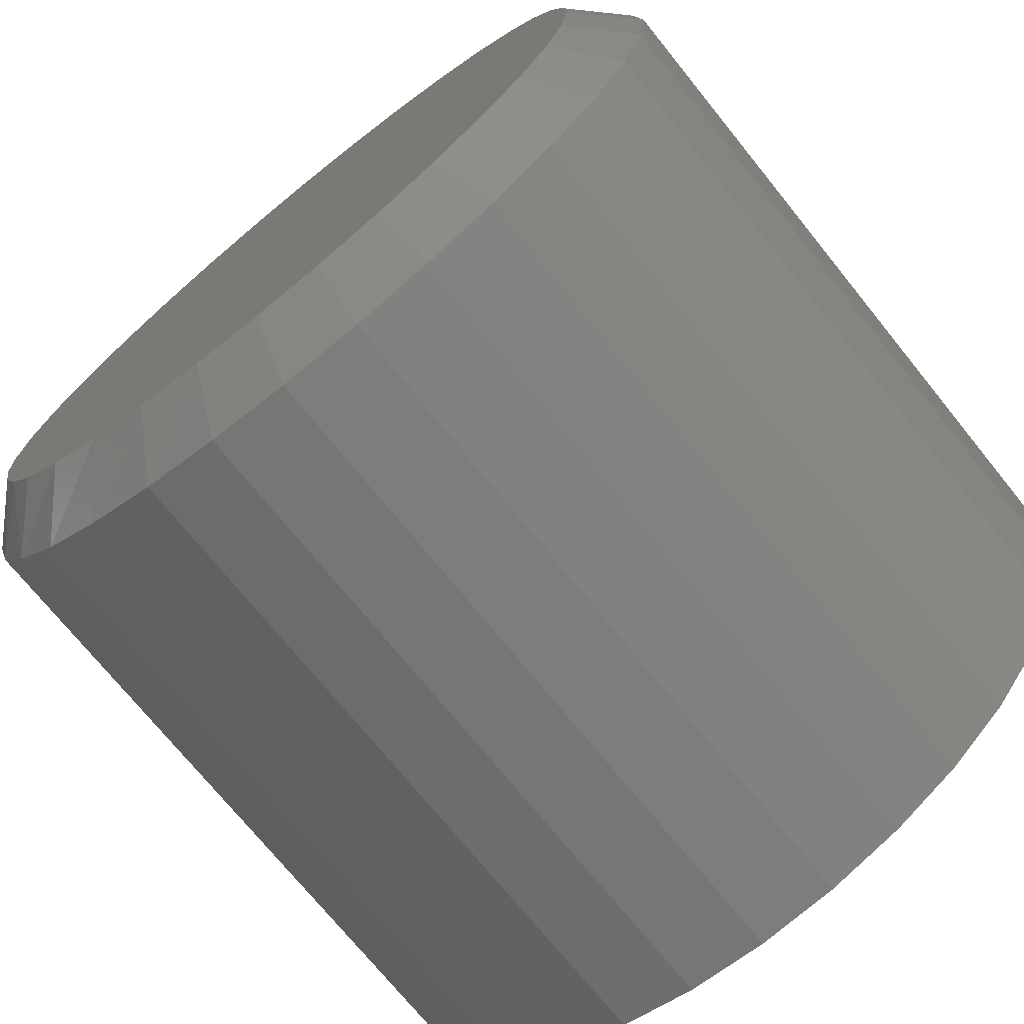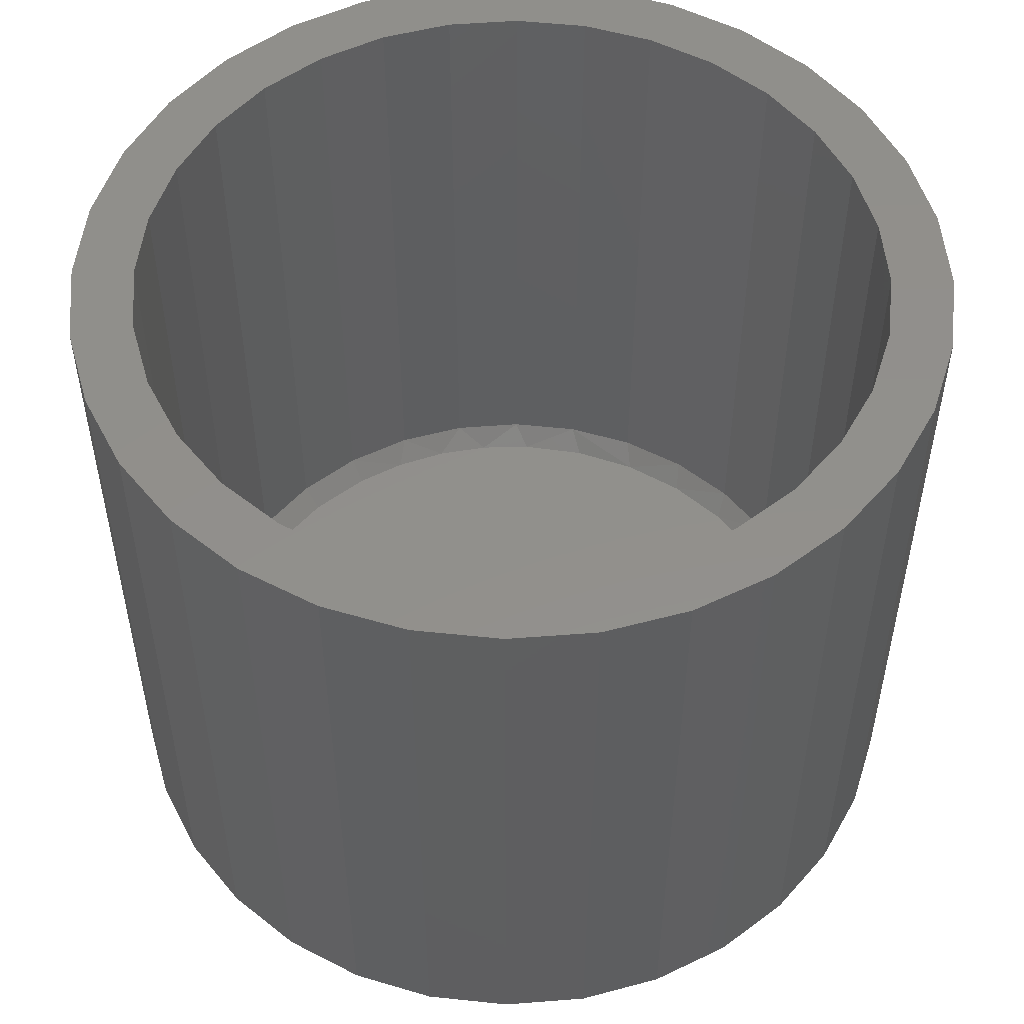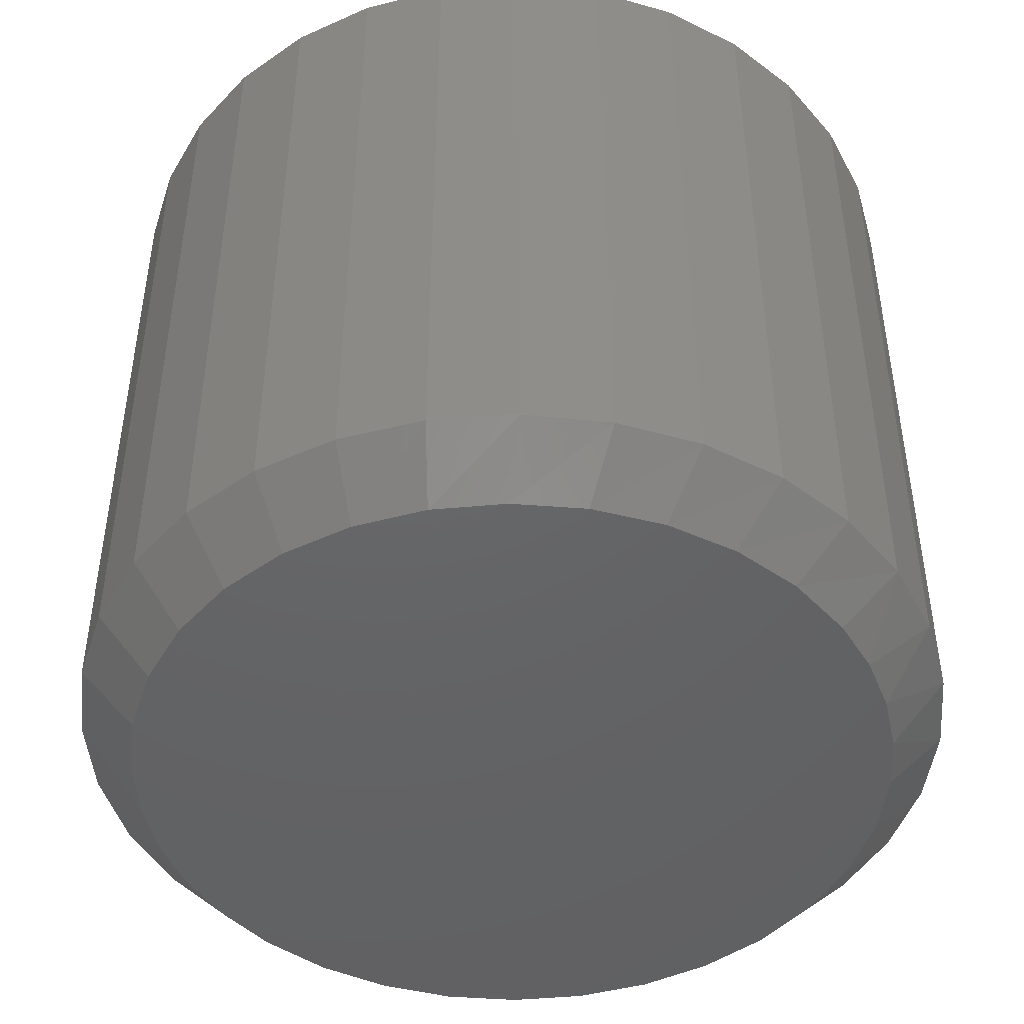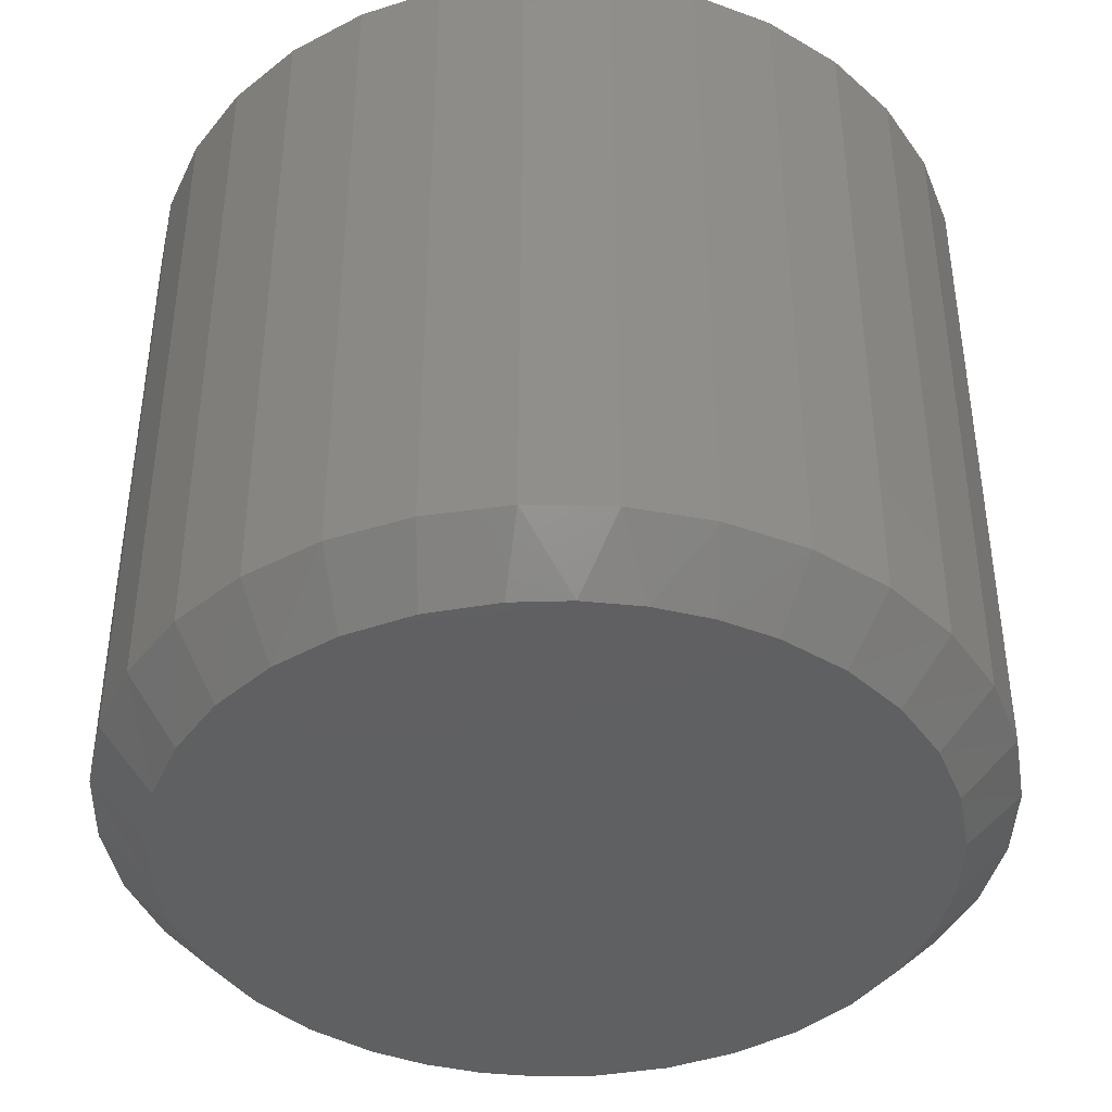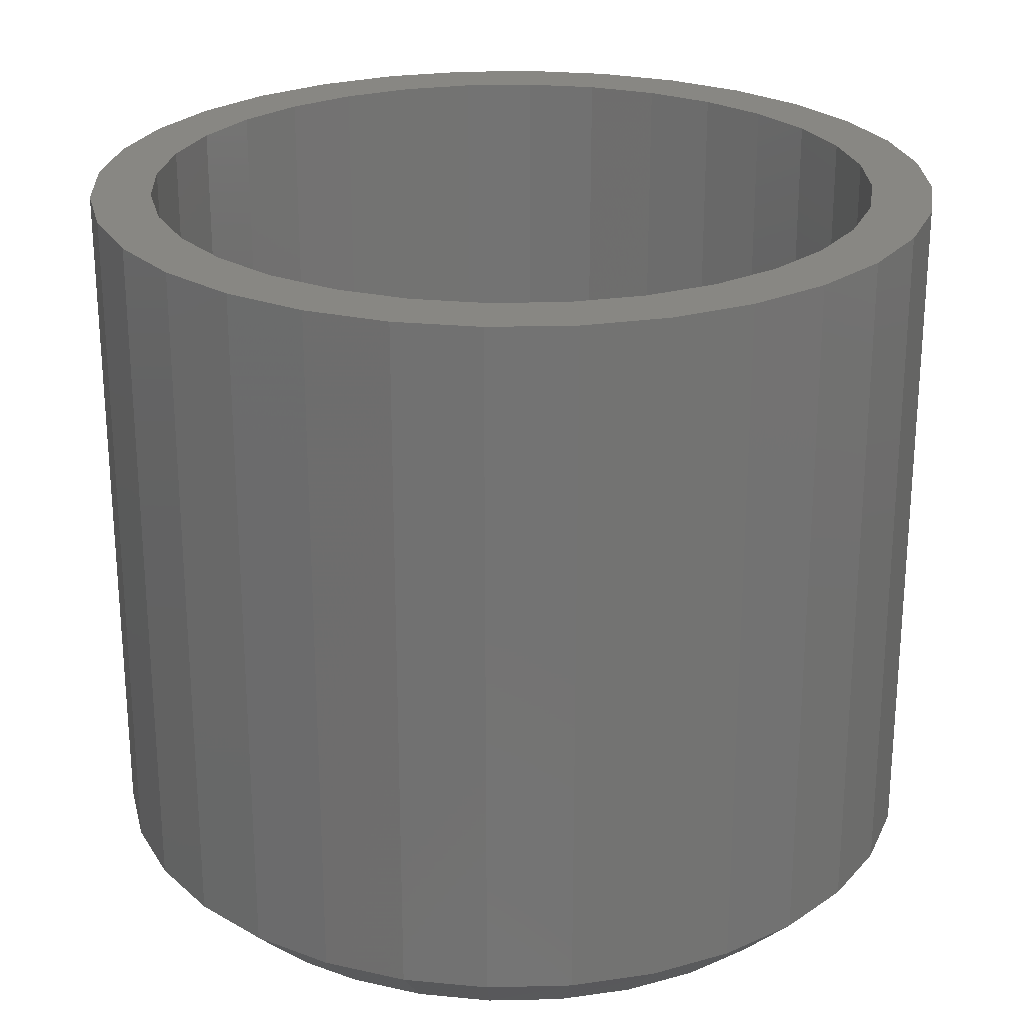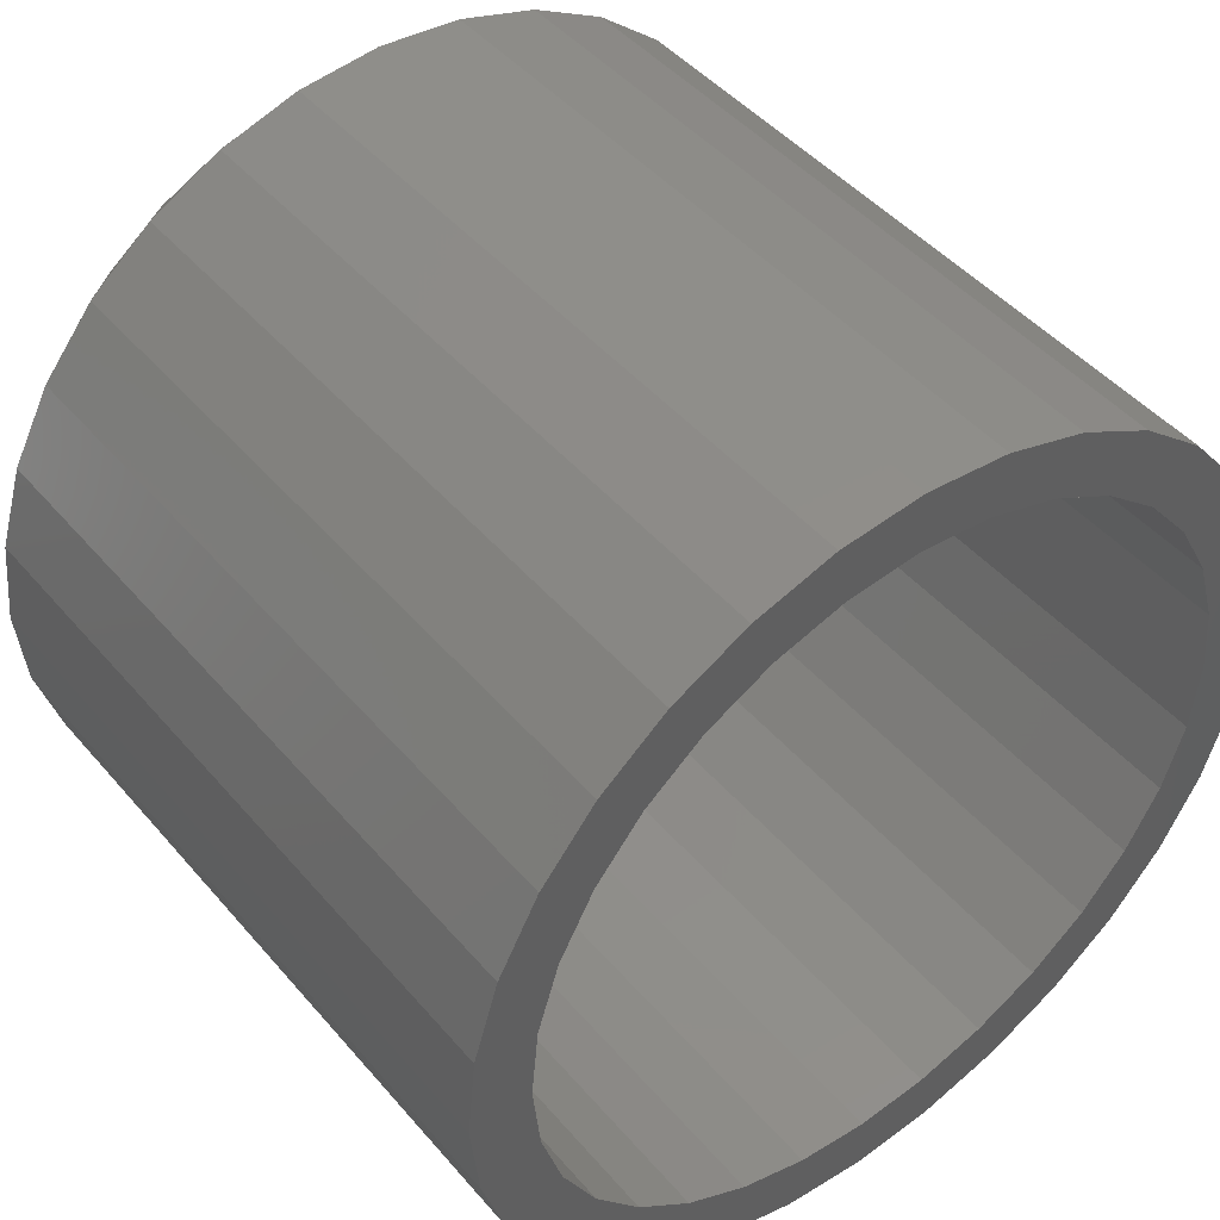
<metadata>
{"format":"stl","ext":"stl","renderer":"f3d","projection":"perspective","resolution":1024,"background":"white","views":[{"elev":-72.8,"azim":-141.1,"up":"+Y"},{"elev":52.4,"azim":-122.9,"up":"+Z"},{"elev":-46.0,"azim":179.0,"up":"+Z"},{"elev":-41.3,"azim":-119.6,"up":"+Z"},{"elev":24.8,"azim":115.8,"up":"+Z"},{"elev":45.9,"azim":-37.8,"up":"+Y"}]}
</metadata>
<code>
# stl→obj: 196 verts, 388 faces
v 0.007895 0.2372 0.4766
v 0.007895 0.2762 0.4766
v -0.046 0.2709 0.4766
v -0.09782 0.2552 0.4766
v -0.03838 0.2326 0.4766
v -0.1456 0.2297 0.4766
v -0.1893 0.1318 0.4766
v -0.2473 0.1057 0.4766
v -0.2112 0.09076 0.4766
v 0.06179 0.2709 0.4766
v 0.007895 -0.2372 0.4766
v 0.007895 -0.2762 0.4766
v 0.06179 -0.2709 0.4766
v -0.2218 0.1535 0.4766
v -0.1598 0.1677 0.4766
v -0.1874 0.1953 0.4766
v -0.1239 0.1972 0.4766
v -0.08287 0.2191 0.4766
v -0.2247 0.04627 0.4766
v -0.263 0.05389 0.4766
v -0.2293 2.904e-17 0.4766
v -0.2683 3.383e-17 0.4766
v -0.2247 -0.04627 0.4766
v -0.263 -0.05389 0.4766
v -0.2112 -0.09076 0.4766
v -0.2473 -0.1057 0.4766
v -0.1893 -0.1318 0.4766
v -0.2218 -0.1535 0.4766
v -0.1598 -0.1677 0.4766
v -0.1239 -0.1972 0.4766
v -0.1874 -0.1953 0.4766
v -0.08287 -0.2191 0.4766
v -0.1456 -0.2297 0.4766
v -0.03838 -0.2326 0.4766
v -0.09782 -0.2552 0.4766
v -0.046 -0.2709 0.4766
v 0.1136 0.2552 0.4766
v 0.05416 0.2326 0.4766
v 0.1614 0.2297 0.4766
v 0.09866 0.2191 0.4766
v 0.2032 0.1953 0.4766
v 0.1397 0.1972 0.4766
v 0.2376 0.1535 0.4766
v 0.1756 0.1677 0.4766
v 0.2631 0.1057 0.4766
v 0.2051 0.1318 0.4766
v 0.227 0.09076 0.4766
v 0.2788 0.05389 0.4766
v 0.2405 0.04627 0.4766
v 0.2841 0 0.4766
v 0.2451 0 0.4766
v 0.2788 -0.05389 0.4766
v 0.2405 -0.04627 0.4766
v 0.2631 -0.1057 0.4766
v 0.227 -0.09076 0.4766
v 0.2376 -0.1535 0.4766
v 0.2051 -0.1318 0.4766
v 0.1756 -0.1677 0.4766
v 0.2032 -0.1953 0.4766
v 0.1397 -0.1972 0.4766
v 0.1614 -0.2297 0.4766
v 0.09866 -0.2191 0.4766
v 0.05416 -0.2326 0.4766
v 0.1136 -0.2552 0.4766
v 0.007895 -0.2372 0.04419
v 0.05416 -0.2326 0.04419
v 0.09866 -0.2191 0.04419
v 0.1397 -0.1972 0.04419
v 0.1756 -0.1677 0.04419
v 0.2051 -0.1318 0.04419
v 0.227 -0.09076 0.04419
v 0.2405 -0.04627 0.04419
v 0.2451 -5.888e-17 0.04419
v -0.03838 -0.2326 0.04419
v -0.08287 -0.2191 0.04419
v -0.1239 -0.1972 0.04419
v -0.1598 -0.1677 0.04419
v -0.1893 -0.1318 0.04419
v -0.2112 -0.09076 0.04419
v -0.2247 -0.04627 0.04419
v -0.2293 2.904e-17 0.04419
v 0.007895 0.2372 0.04419
v -0.03838 0.2326 0.04419
v -0.08287 0.2191 0.04419
v -0.1239 0.1972 0.04419
v -0.1598 0.1677 0.04419
v -0.1893 0.1318 0.04419
v -0.2112 0.09076 0.04419
v -0.2247 0.04627 0.04419
v 0.05416 0.2326 0.04419
v 0.09866 0.2191 0.04419
v 0.1397 0.1972 0.04419
v 0.1756 0.1677 0.04419
v 0.2051 0.1318 0.04419
v 0.227 0.09076 0.04419
v 0.2405 0.04627 0.04419
v 0.2841 -3.732e-17 0.02801
v 0.2788 -0.05389 0.02801
v 0.2631 -0.1057 0.02801
v 0.2376 -0.1535 0.02801
v 0.2032 -0.1953 0.02801
v 0.1614 -0.2297 0.02801
v 0.1136 -0.2552 0.02801
v 0.06179 -0.2709 0.02801
v 0.007895 -0.2762 0.02801
v -0.046 -0.2709 0.02801
v -0.09782 -0.2552 0.02801
v -0.1456 -0.2297 0.02801
v -0.1874 -0.1953 0.02801
v -0.2218 -0.1535 0.02801
v -0.2473 -0.1057 0.02801
v -0.263 -0.05389 0.02801
v -0.2683 3.383e-17 0.02801
v -0.263 0.05389 0.02801
v -0.2473 0.1057 0.02801
v -0.2218 0.1535 0.02801
v -0.1874 0.1953 0.02801
v -0.1456 0.2297 0.02801
v -0.09782 0.2552 0.02801
v -0.046 0.2709 0.02801
v 0.007895 0.2762 0.02801
v 0.06179 0.2709 0.02801
v 0.1136 0.2552 0.02801
v 0.1614 0.2297 0.02801
v 0.2032 0.1953 0.02801
v 0.2376 0.1535 0.02801
v 0.2631 0.1057 0.02801
v 0.2788 0.05389 0.02801
v 0.01406 0.2403 -0.007812
v 0.05989 0.2347 -0.007812
v -0.03206 0.2371 -0.007812
v -0.07679 0.225 -0.007812
v 0.1038 0.2205 -0.007812
v 0.04785 -0.2371 -0.007812
v -0.0441 -0.2347 -0.007812
v 0.09258 -0.225 -0.007812
v 0.001733 -0.2403 -0.007812
v -0.2207 0.07429 -0.007812
v -0.2063 0.1091 -0.007812
v 0.2304 0.09119 -0.007812
v -0.1866 0.1413 -0.007812
v 0.2087 0.1323 -0.007812
v -0.1556 0.1763 -0.007812
v 0.1796 0.1683 -0.007812
v -0.1185 0.2045 -0.007812
v 0.1442 0.1981 -0.007812
v 0.2024 -0.1413 -0.007812
v -0.1929 -0.1323 -0.007812
v 0.2221 -0.1091 -0.007812
v -0.2146 -0.09119 -0.007812
v 0.2365 -0.07429 -0.007812
v -0.228 -0.04653 -0.007812
v 0.2453 -0.03761 -0.007812
v -0.2325 2.56e-18 -0.007812
v 0.2483 1.041e-17 -0.007812
v -0.2296 0.03761 -0.007812
v 0.2438 0.04653 -0.007812
v -0.088 -0.2205 -0.007812
v -0.1284 -0.1981 -0.007812
v 0.1343 -0.2045 -0.007812
v -0.1638 -0.1683 -0.007812
v 0.1714 -0.1763 -0.007812
v -0.02937 0.2211 0.03125
v 0.05639 0.2189 0.03125
v 0.01364 0.2242 0.03125
v -0.07109 0.2099 0.03125
v 0.09734 0.2056 0.03125
v 0.08688 -0.2099 0.03125
v -0.0406 -0.2189 0.03125
v 0.04516 -0.2211 0.03125
v 0.002148 -0.2242 0.03125
v 0.135 0.1847 0.03125
v -0.11 0.1908 0.03125
v 0.168 0.157 0.03125
v -0.1446 0.1644 0.03125
v 0.1952 0.1234 0.03125
v -0.1735 0.1318 0.03125
v 0.2154 0.08505 0.03125
v -0.1919 0.1018 0.03125
v -0.2054 0.06929 0.03125
v 0.2279 0.0434 0.03125
v -0.2136 0.03508 0.03125
v 0.2321 -4.163e-17 0.03125
v -0.2163 -4.895e-17 0.03125
v 0.2294 -0.03508 0.03125
v -0.2121 -0.0434 0.03125
v 0.2211 -0.06929 0.03125
v -0.1996 -0.08505 0.03125
v 0.2077 -0.1018 0.03125
v -0.1794 -0.1234 0.03125
v 0.1893 -0.1318 0.03125
v 0.1604 -0.1644 0.03125
v -0.1522 -0.157 0.03125
v 0.1258 -0.1908 0.03125
v -0.1192 -0.1847 0.03125
v -0.08155 -0.2056 0.03125
f 1 2 3
f 1 3 4
f 5 1 4
f 4 6 5
f 7 8 9
f 10 2 1
f 11 12 13
f 8 7 14
f 14 7 15
f 14 15 16
f 16 15 17
f 16 17 6
f 6 17 18
f 6 18 5
f 9 8 19
f 19 8 20
f 19 20 21
f 21 20 22
f 21 22 23
f 23 22 24
f 23 24 25
f 25 24 26
f 25 26 27
f 27 26 28
f 27 28 29
f 29 28 30
f 30 28 31
f 30 31 32
f 32 31 33
f 32 33 34
f 34 33 35
f 34 35 11
f 11 35 36
f 11 36 12
f 10 1 37
f 37 1 38
f 37 38 39
f 39 38 40
f 39 40 41
f 41 40 42
f 41 42 43
f 43 42 44
f 43 44 45
f 45 44 46
f 45 46 47
f 45 47 48
f 48 47 49
f 48 49 50
f 50 49 51
f 50 51 52
f 52 51 53
f 52 53 54
f 54 53 55
f 54 55 56
f 56 55 57
f 56 57 58
f 56 58 59
f 59 58 60
f 59 60 61
f 61 60 62
f 61 62 63
f 11 13 63
f 63 13 64
f 63 64 61
f 65 63 66
f 66 63 62
f 66 62 67
f 67 62 60
f 67 60 68
f 68 60 58
f 68 58 69
f 69 58 57
f 69 57 70
f 70 57 55
f 70 55 71
f 71 55 53
f 71 53 72
f 72 53 51
f 72 51 73
f 63 65 11
f 11 65 74
f 11 74 34
f 34 74 75
f 34 75 32
f 32 75 76
f 32 76 30
f 30 76 77
f 30 77 29
f 29 77 78
f 29 78 27
f 27 78 79
f 27 79 25
f 25 79 80
f 25 80 23
f 23 80 81
f 23 81 21
f 82 5 83
f 83 5 18
f 83 18 84
f 84 18 17
f 84 17 85
f 85 17 15
f 85 15 86
f 86 15 7
f 86 7 87
f 87 7 9
f 87 9 88
f 88 9 19
f 88 19 89
f 89 19 21
f 89 21 81
f 5 82 1
f 1 82 90
f 1 90 38
f 38 90 91
f 38 91 40
f 40 91 92
f 40 92 42
f 42 92 93
f 42 93 44
f 44 93 94
f 44 94 46
f 46 94 95
f 46 95 47
f 47 95 96
f 47 96 49
f 49 96 73
f 49 73 51
f 97 50 98
f 98 50 52
f 98 52 99
f 99 52 54
f 99 54 100
f 100 54 56
f 100 56 101
f 101 56 59
f 101 59 102
f 102 59 61
f 102 61 103
f 103 61 64
f 103 64 104
f 104 64 13
f 104 13 105
f 105 13 12
f 105 12 106
f 106 12 36
f 106 36 107
f 107 36 35
f 107 35 108
f 108 35 33
f 108 33 109
f 109 33 31
f 109 31 110
f 110 31 28
f 110 28 111
f 111 28 26
f 111 26 112
f 112 26 24
f 112 24 113
f 113 24 22
f 113 22 114
f 114 22 20
f 114 20 115
f 115 20 8
f 115 8 116
f 116 8 14
f 116 14 117
f 117 14 16
f 117 16 118
f 118 16 6
f 118 6 119
f 119 6 4
f 119 4 120
f 120 4 3
f 120 3 121
f 121 3 2
f 121 2 122
f 122 2 10
f 122 10 123
f 123 10 37
f 123 37 124
f 124 37 39
f 124 39 125
f 125 39 41
f 125 41 126
f 126 41 43
f 126 43 127
f 127 43 45
f 127 45 128
f 128 45 48
f 128 48 97
f 97 48 50
f 129 130 131
f 132 131 130
f 133 132 130
f 134 135 136
f 137 135 134
f 138 139 140
f 140 139 141
f 140 141 142
f 142 141 143
f 142 143 144
f 144 143 145
f 144 145 146
f 146 145 132
f 146 132 133
f 147 148 149
f 149 148 150
f 149 150 151
f 151 150 152
f 151 152 153
f 153 152 154
f 153 154 155
f 155 154 156
f 155 156 157
f 157 156 138
f 157 138 140
f 135 158 136
f 136 158 159
f 136 159 160
f 160 159 161
f 160 161 162
f 162 161 148
f 162 148 147
f 139 115 116
f 114 115 138
f 138 115 139
f 144 125 142
f 142 125 126
f 142 126 140
f 140 126 127
f 140 127 157
f 157 127 128
f 157 128 155
f 155 128 97
f 154 113 156
f 156 113 114
f 156 114 138
f 129 121 130
f 130 121 122
f 130 122 133
f 133 122 123
f 133 123 146
f 146 123 124
f 146 124 144
f 144 124 125
f 143 117 145
f 145 117 118
f 145 118 132
f 132 118 119
f 132 119 131
f 131 119 120
f 131 120 129
f 129 120 121
f 117 143 116
f 116 143 141
f 116 141 139
f 149 99 100
f 98 99 151
f 151 99 149
f 155 97 153
f 153 97 98
f 153 98 151
f 161 109 148
f 148 109 110
f 148 110 150
f 150 110 111
f 150 111 152
f 152 111 112
f 152 112 154
f 154 112 113
f 137 105 135
f 135 105 106
f 135 106 158
f 158 106 107
f 158 107 159
f 159 107 108
f 159 108 161
f 161 108 109
f 162 101 160
f 160 101 102
f 160 102 136
f 136 102 103
f 136 103 134
f 134 103 104
f 134 104 137
f 137 104 105
f 101 162 100
f 100 162 147
f 100 147 149
f 163 164 165
f 164 163 166
f 164 166 167
f 168 169 170
f 170 169 171
f 167 166 172
f 172 166 173
f 172 173 174
f 174 173 175
f 174 175 176
f 176 175 177
f 176 177 178
f 178 177 179
f 178 179 180
f 178 180 181
f 181 180 182
f 181 182 183
f 183 182 184
f 183 184 185
f 185 184 186
f 185 186 187
f 187 186 188
f 187 188 189
f 189 188 190
f 189 190 191
f 191 190 192
f 192 190 193
f 192 193 194
f 194 193 195
f 194 195 168
f 168 195 196
f 168 196 169
f 184 182 81
f 182 89 81
f 90 82 164
f 164 91 90
f 82 83 163
f 165 82 163
f 83 84 166
f 163 83 166
f 85 86 173
f 173 84 85
f 166 84 173
f 86 87 177
f 175 86 177
f 87 88 179
f 177 87 179
f 180 89 182
f 180 88 89
f 179 88 180
f 165 164 82
f 175 173 86
f 178 94 176
f 176 94 93
f 176 93 174
f 94 178 95
f 95 178 181
f 95 181 96
f 96 181 183
f 96 183 73
f 164 167 91
f 91 167 172
f 91 172 92
f 92 172 174
f 92 174 93
f 183 185 73
f 185 72 73
f 74 65 169
f 169 75 74
f 65 66 170
f 171 65 170
f 66 67 168
f 170 66 168
f 68 69 194
f 194 67 68
f 168 67 194
f 69 70 191
f 192 69 191
f 70 71 189
f 191 70 189
f 187 72 185
f 187 71 72
f 189 71 187
f 171 169 65
f 192 194 69
f 188 78 190
f 190 78 77
f 190 77 193
f 78 188 79
f 79 188 186
f 79 186 80
f 80 186 184
f 80 184 81
f 169 196 75
f 75 196 195
f 75 195 76
f 76 195 193
f 76 193 77

</code>
